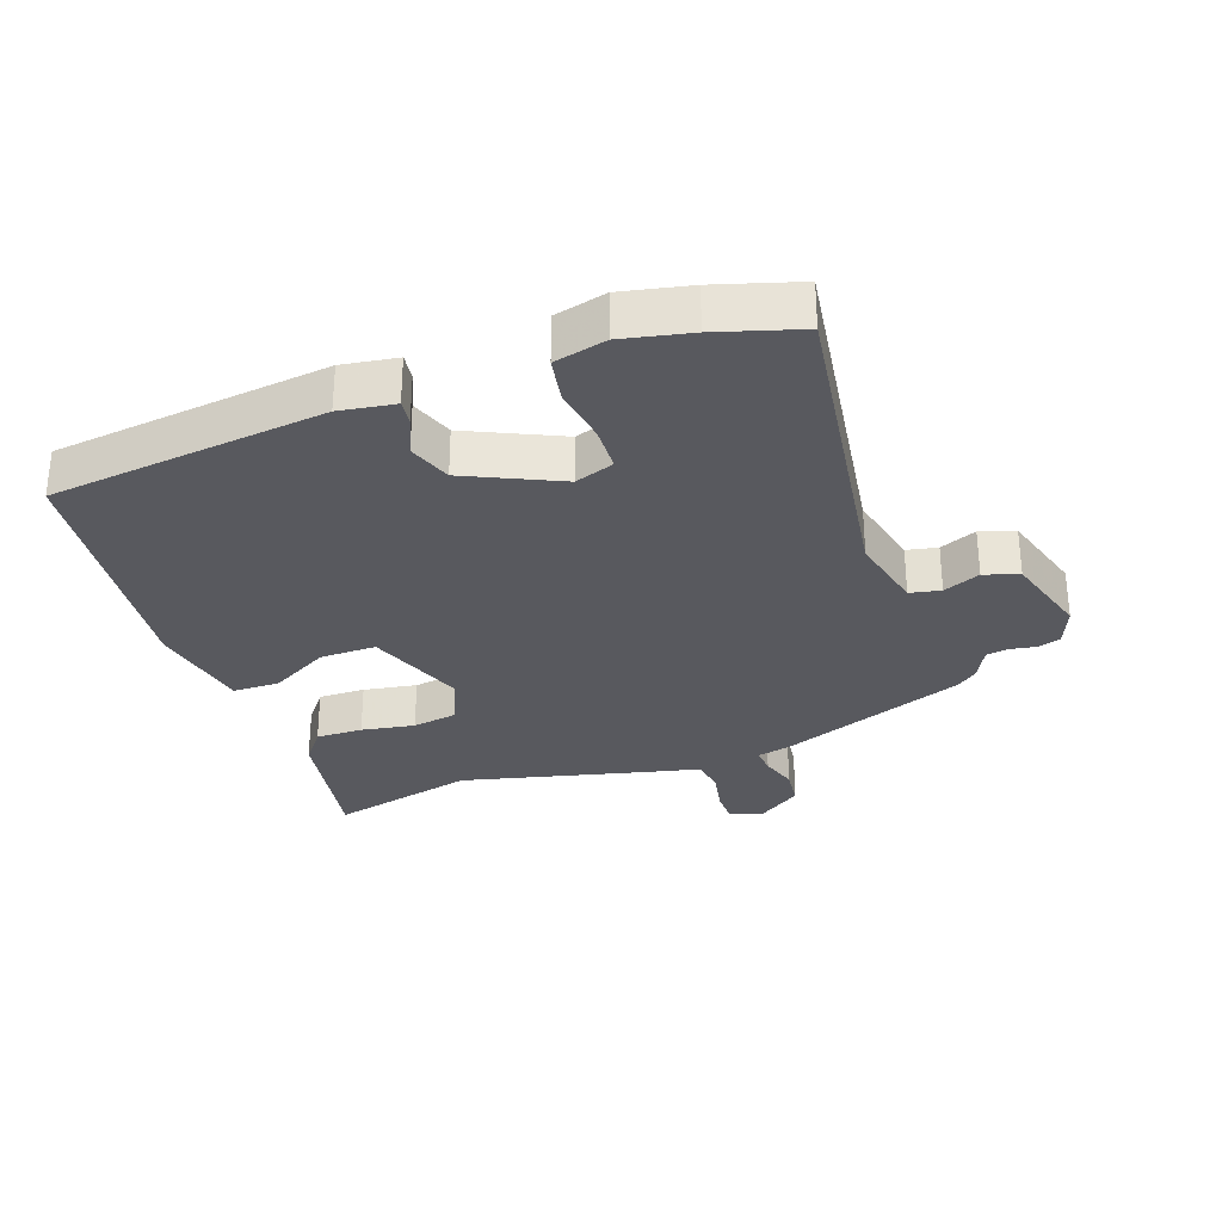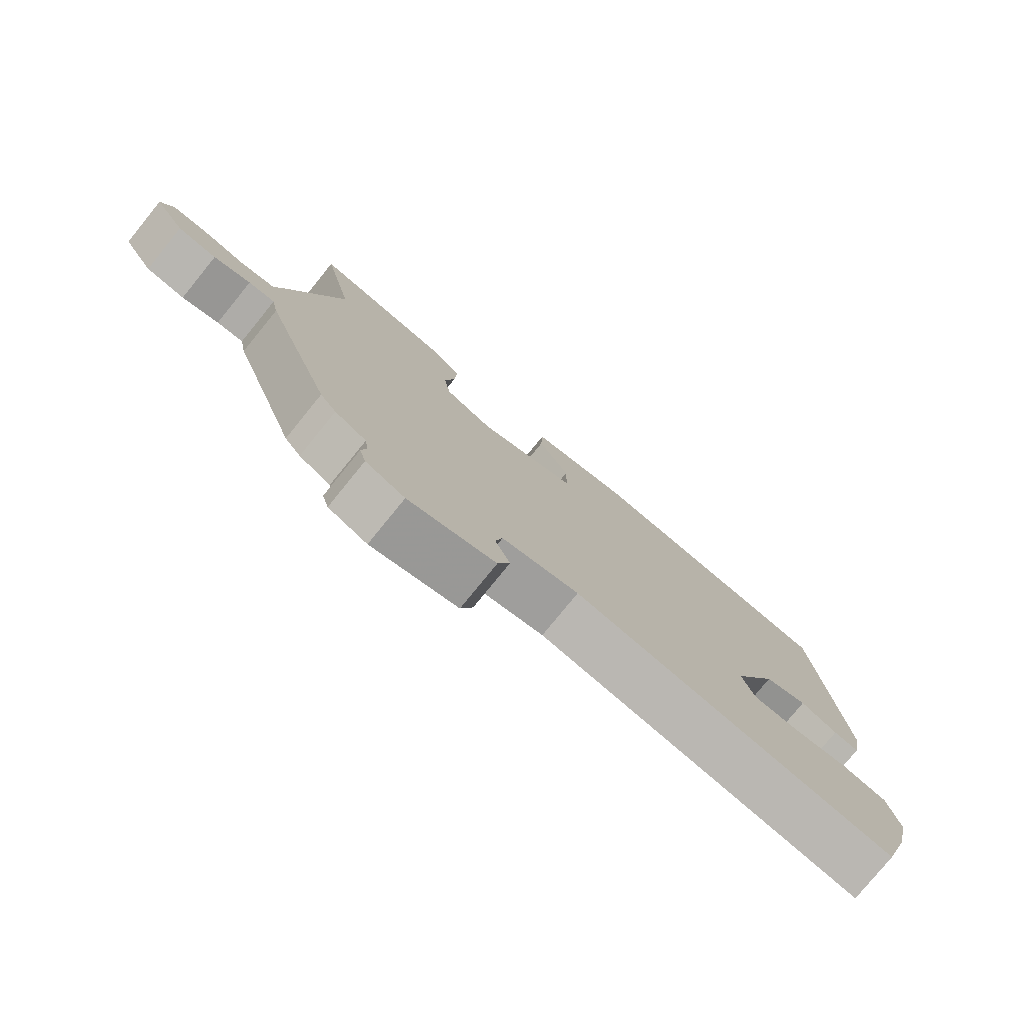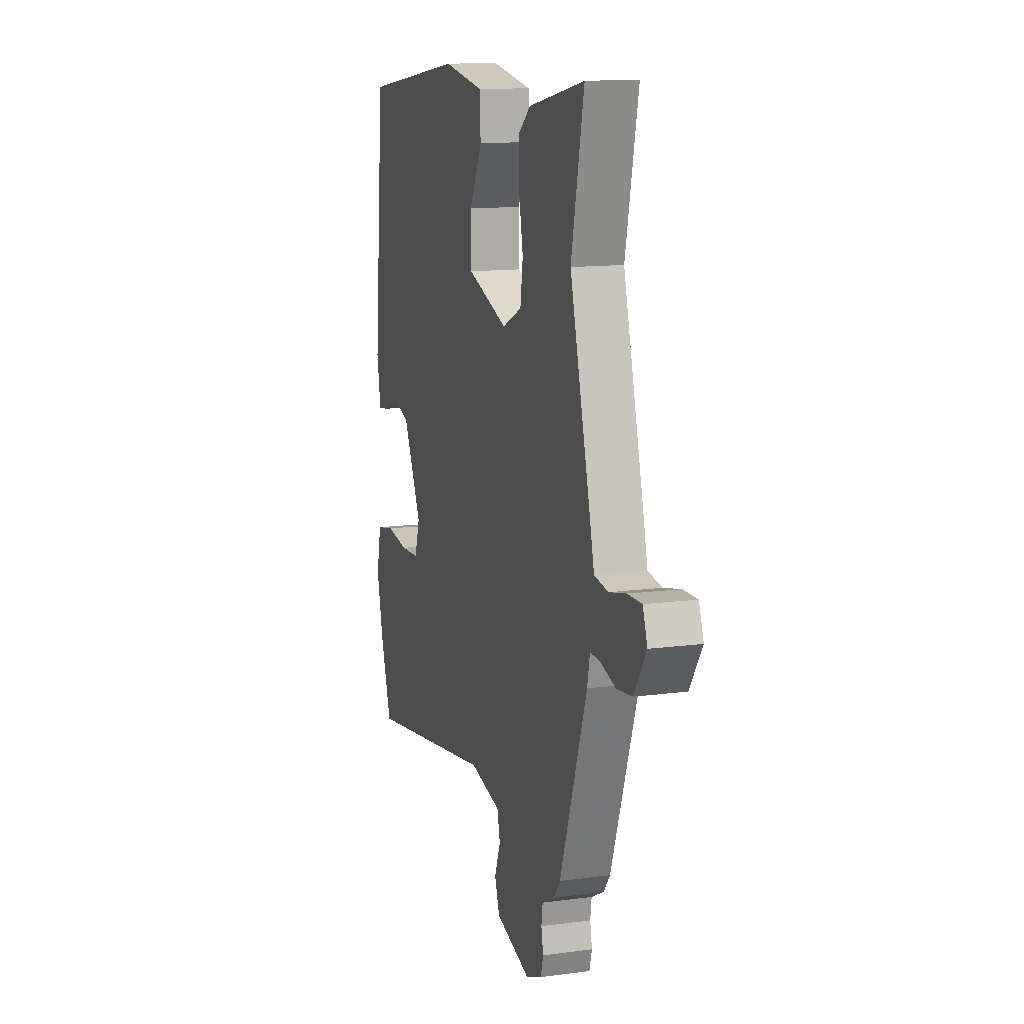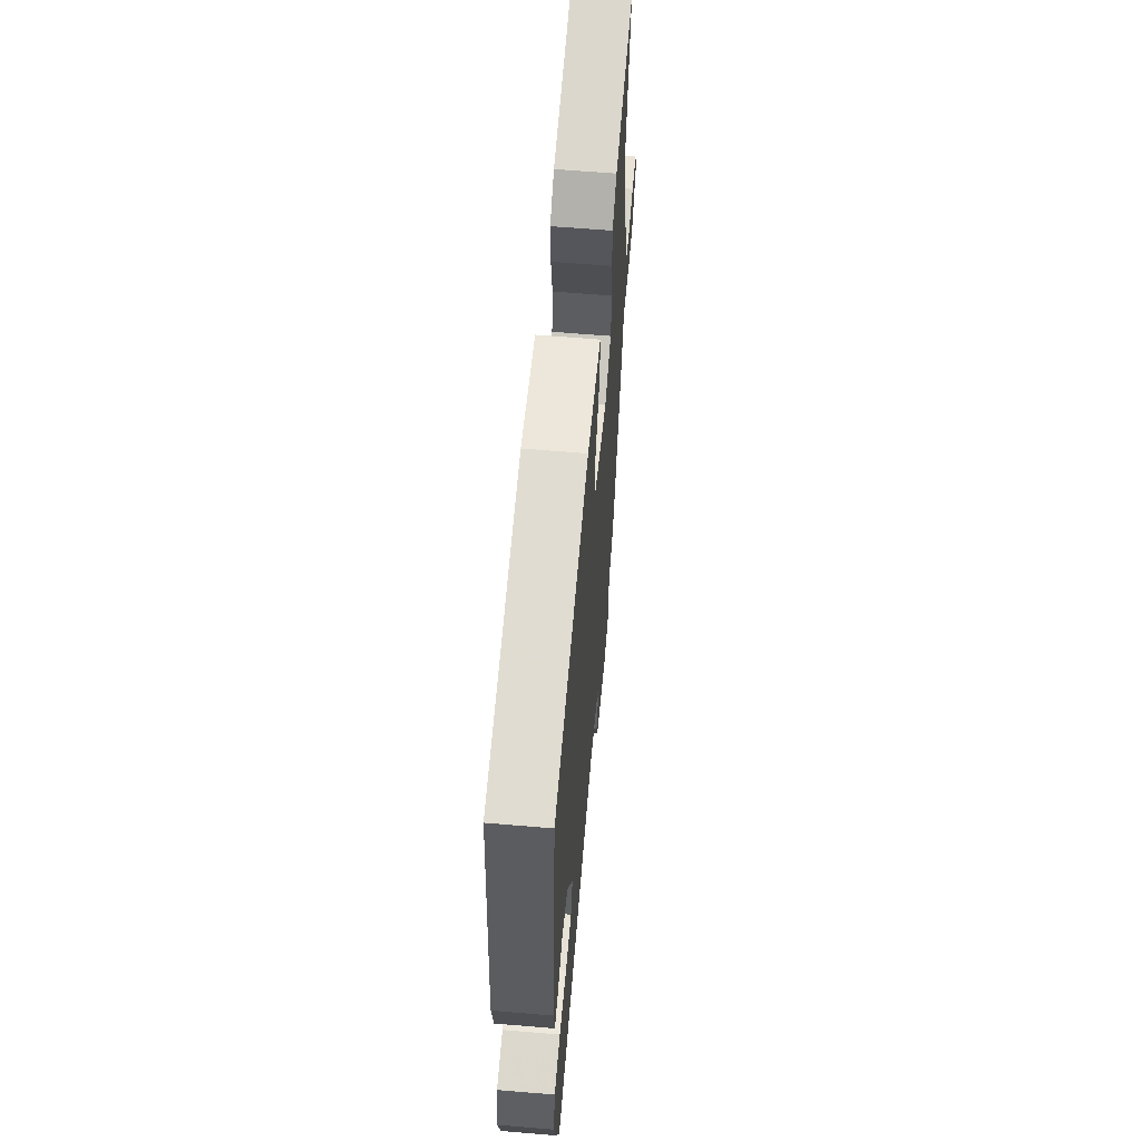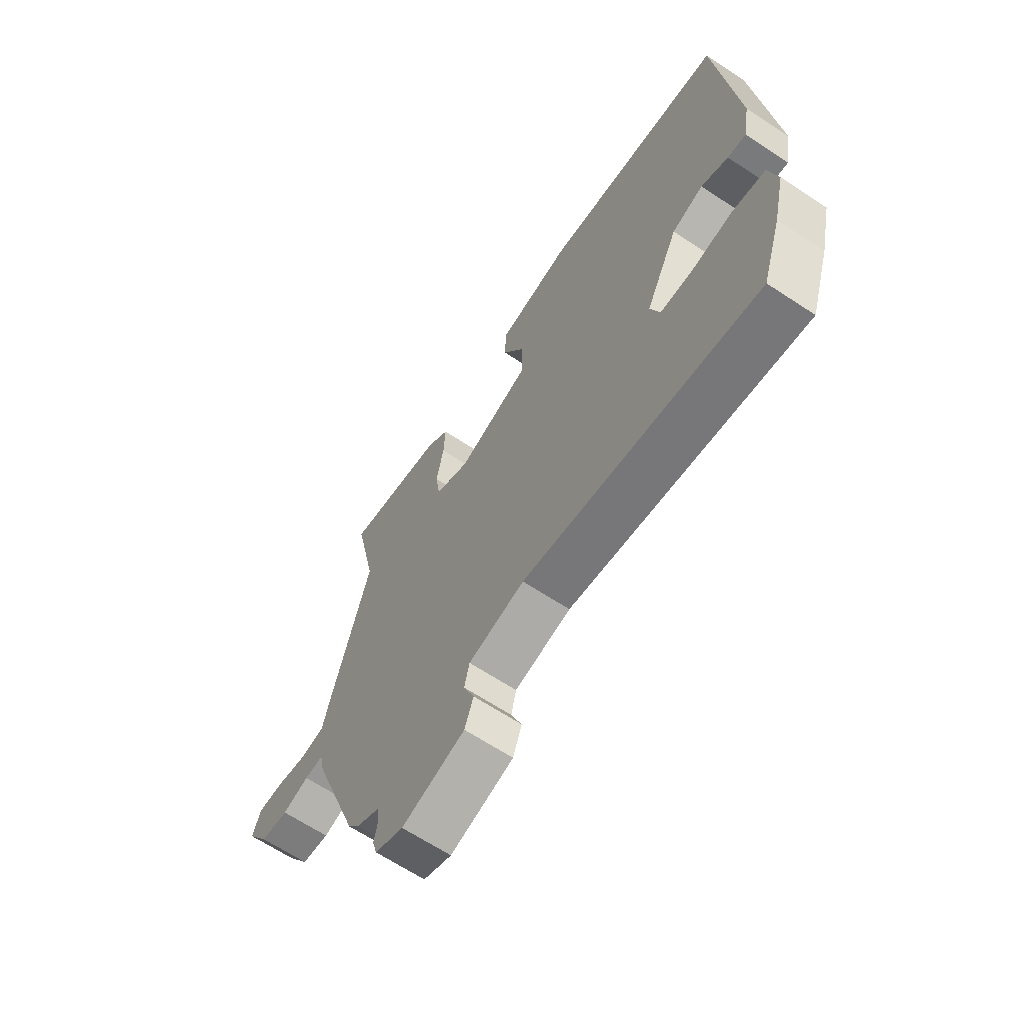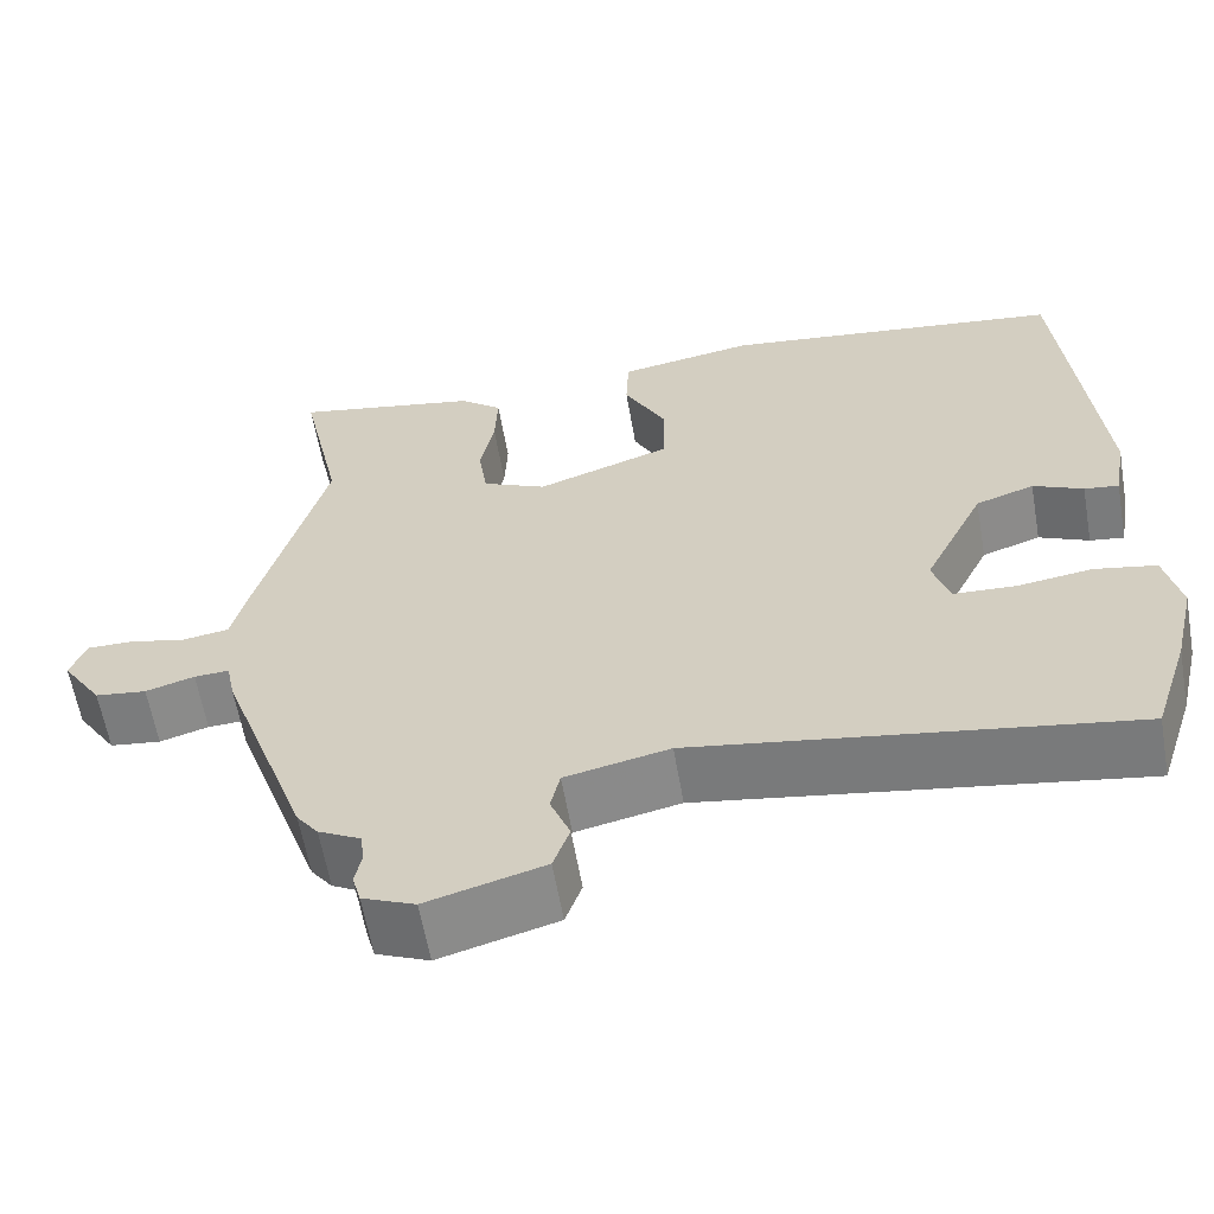
<metadata>
{"format":"obj","ext":"obj","renderer":"f3d","projection":"perspective","resolution":1024,"background":"white","views":[{"elev":-30.3,"azim":110.8,"up":"+Y"},{"elev":-78.3,"azim":-39.1,"up":"+Z"},{"elev":13.0,"azim":-107.1,"up":"+Z"},{"elev":61.4,"azim":94.9,"up":"+Z"},{"elev":-65.7,"azim":56.5,"up":"+Z"},{"elev":-61.1,"azim":9.9,"up":"+Z"}]}
</metadata>
<code>
v -0.46 0.07 0.313
v -0.509 0.07 0.542
v -0.292 0.07 0.499
v -0.243 0.07 0.459
v -0.246 0.07 0.386
v -0.262 0.07 0.303
v -0.252 0.07 0.233
v -0.177 0.07 0.198
v -0.02 0.07 0.253
v -0.019 0.07 0.341
v -0.068 0.07 0.435
v -0.065 0.07 0.508
v 0.094 0.07 0.535
v 0.492 0.07 0.481
v 0.532 0.07 0.048
v 0.517 0.07 -0.038
v 0.477 0.07 -0.032
v 0.419 0.07 -0.005
v 0.351 0.07 -0.028
v 0.28 0.07 -0.173
v 0.3 0.07 -0.235
v 0.372 0.07 -0.239
v 0.459 0.07 -0.227
v 0.53 0.07 -0.241
v 0.548 0.07 -0.323
v 0.523 0.07 -0.429
v 0.481 0.07 -0.558
v -0.023 0.07 -0.475
v -0.144 0.07 -0.501
v -0.155 0.07 -0.549
v -0.132 0.07 -0.607
v -0.151 0.07 -0.661
v -0.287 0.07 -0.699
v -0.348 0.07 -0.673
v -0.358 0.07 -0.637
v -0.35 0.07 -0.598
v -0.355 0.07 -0.562
v -0.404 0.07 -0.536
v -0.429 0.07 -0.503
v -0.534 0.07 -0.207
v -0.544 0.07 -0.157
v -0.585 0.07 -0.159
v -0.642 0.07 -0.176
v -0.702 0.07 -0.168
v -0.749 0.07 -0.096
v -0.731 0.07 -0.047
v -0.677 0.07 -0.048
v -0.611 0.07 -0.063
v -0.557 0.07 -0.055
v -0.54 0.07 0.014
v -0.46 0 0.313
v -0.509 0 0.542
v -0.292 0 0.499
v -0.243 0 0.459
v -0.246 0 0.386
v -0.262 0 0.303
v -0.252 0 0.233
v -0.177 0 0.198
v -0.02 0 0.253
v -0.019 0 0.341
v -0.068 0 0.435
v -0.065 0 0.508
v 0.094 0 0.535
v 0.492 0 0.481
v 0.532 0 0.048
v 0.517 0 -0.038
v 0.477 0 -0.032
v 0.419 0 -0.005
v 0.351 0 -0.028
v 0.28 0 -0.173
v 0.3 0 -0.235
v 0.372 0 -0.239
v 0.459 0 -0.227
v 0.53 0 -0.241
v 0.548 0 -0.323
v 0.523 0 -0.429
v 0.481 0 -0.558
v -0.023 0 -0.475
v -0.144 0 -0.501
v -0.155 0 -0.549
v -0.132 0 -0.607
v -0.151 0 -0.661
v -0.287 0 -0.699
v -0.348 0 -0.673
v -0.358 0 -0.637
v -0.35 0 -0.598
v -0.355 0 -0.562
v -0.404 0 -0.536
v -0.429 0 -0.503
v -0.534 0 -0.207
v -0.544 0 -0.157
v -0.585 0 -0.159
v -0.642 0 -0.176
v -0.702 0 -0.168
v -0.749 0 -0.096
v -0.731 0 -0.047
v -0.677 0 -0.048
v -0.611 0 -0.063
v -0.557 0 -0.055
v -0.54 0 0.014
f 49 50 1
f 45 46 47 48
f 45 48 49
f 42 43 44 45
f 41 42 45 49
f 40 41 49 1
f 37 38 39 40
f 33 34 35 36
f 33 36 37
f 30 31 32 33
f 29 30 33 37
f 25 26 27 28
f 25 28 29
f 22 23 24 25
f 21 22 25 29
f 20 21 29 37
f 15 16 17 18
f 15 18 19
f 14 15 19
f 10 11 12 13
f 9 10 13 14
f 3 4 5 6
f 1 2 3 6
f 1 6 7
f 40 1 7 8
f 9 14 19 20
f 20 37 40
f 8 9 20 40
f 51 100 99
f 98 97 96 95
f 99 98 95
f 95 94 93 92
f 99 95 92 91
f 51 99 91 90
f 90 89 88 87
f 86 85 84 83
f 87 86 83
f 83 82 81 80
f 87 83 80 79
f 78 77 76 75
f 79 78 75
f 75 74 73 72
f 79 75 72 71
f 87 79 71 70
f 68 67 66 65
f 69 68 65
f 69 65 64
f 63 62 61 60
f 64 63 60 59
f 56 55 54 53
f 56 53 52 51
f 57 56 51
f 58 57 51 90
f 70 69 64 59
f 90 87 70
f 90 70 59 58
f 1 51 52 2
f 2 52 53 3
f 3 53 54 4
f 4 54 55 5
f 5 55 56 6
f 6 56 57 7
f 7 57 58 8
f 8 58 59 9
f 9 59 60 10
f 10 60 61 11
f 11 61 62 12
f 12 62 63 13
f 13 63 64 14
f 14 64 65 15
f 15 65 66 16
f 16 66 67 17
f 17 67 68 18
f 18 68 69 19
f 19 69 70 20
f 20 70 71 21
f 21 71 72 22
f 22 72 73 23
f 23 73 74 24
f 24 74 75 25
f 25 75 76 26
f 26 76 77 27
f 27 77 78 28
f 28 78 79 29
f 29 79 80 30
f 30 80 81 31
f 31 81 82 32
f 32 82 83 33
f 33 83 84 34
f 34 84 85 35
f 35 85 86 36
f 36 86 87 37
f 37 87 88 38
f 38 88 89 39
f 39 89 90 40
f 40 90 91 41
f 41 91 92 42
f 42 92 93 43
f 43 93 94 44
f 44 94 95 45
f 45 95 96 46
f 46 96 97 47
f 47 97 98 48
f 48 98 99 49
f 49 99 100 50
f 50 100 51 1

</code>
